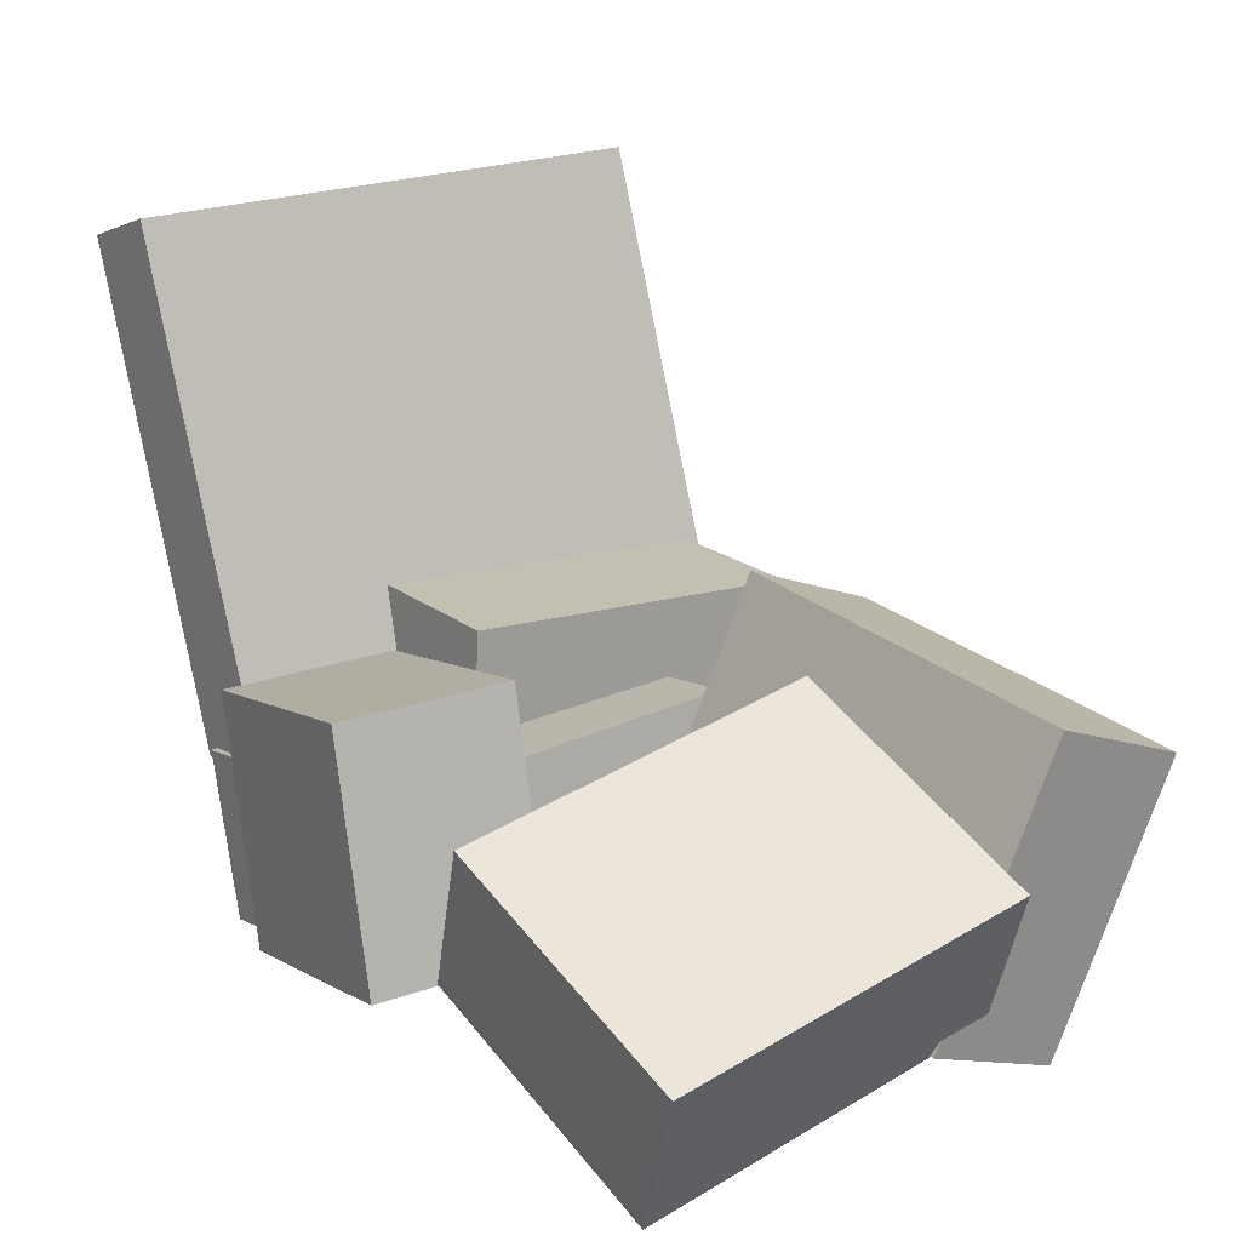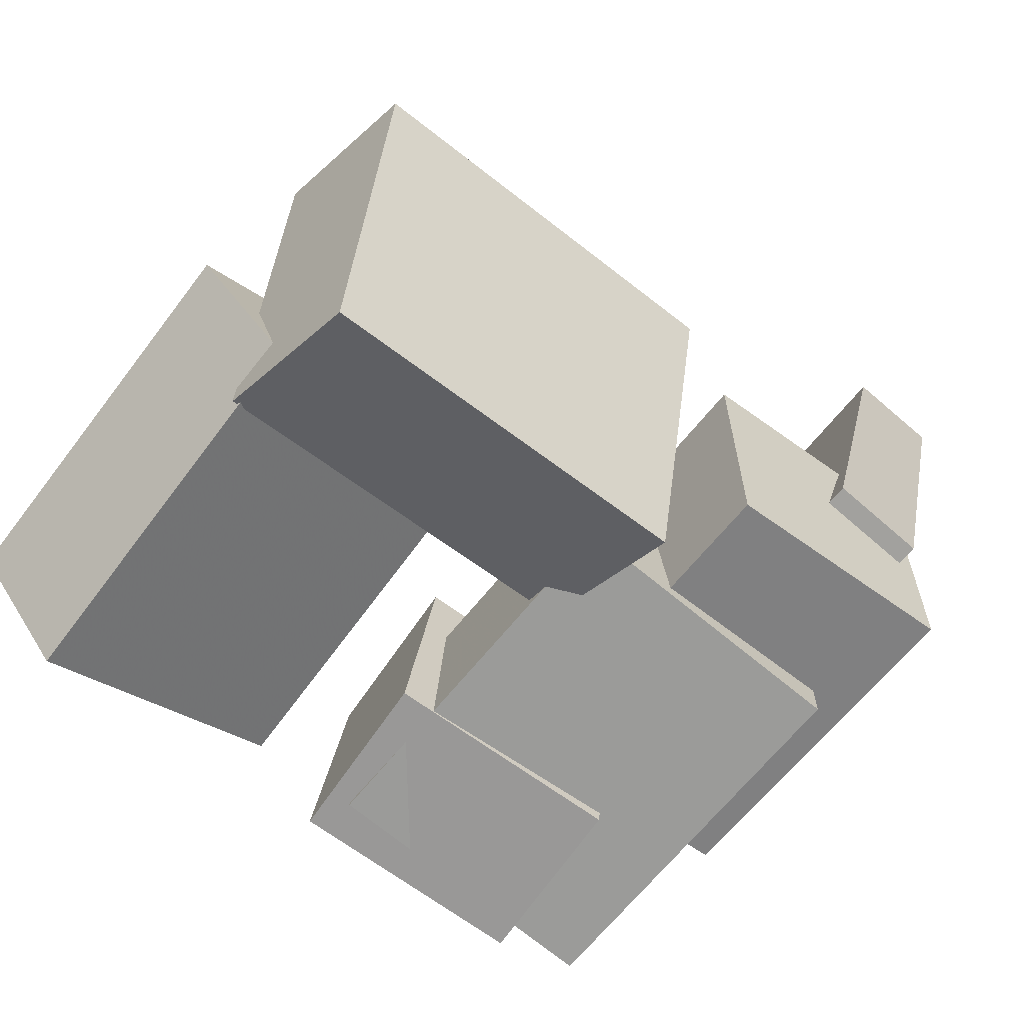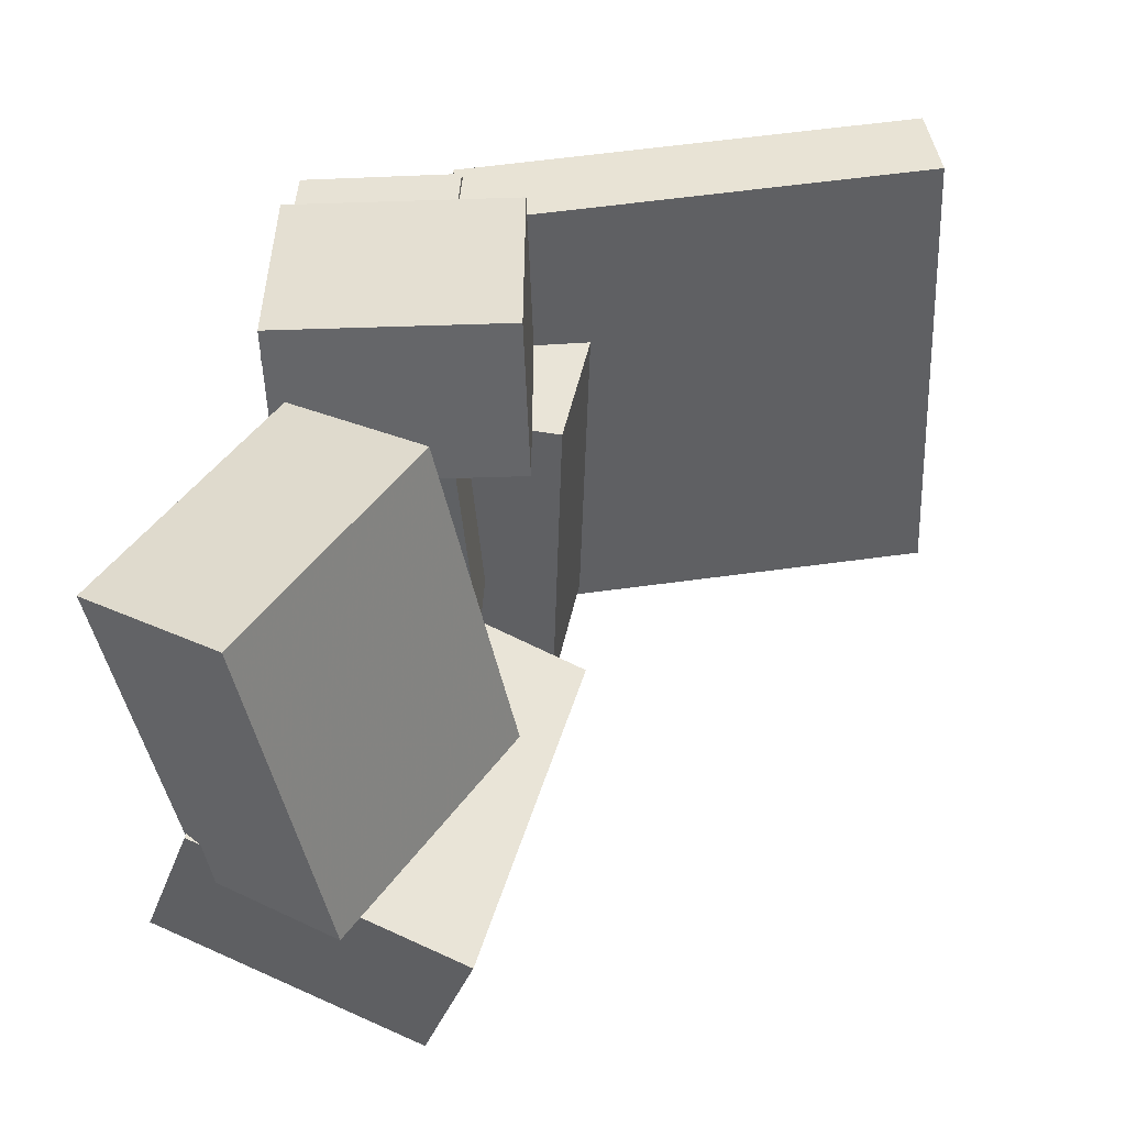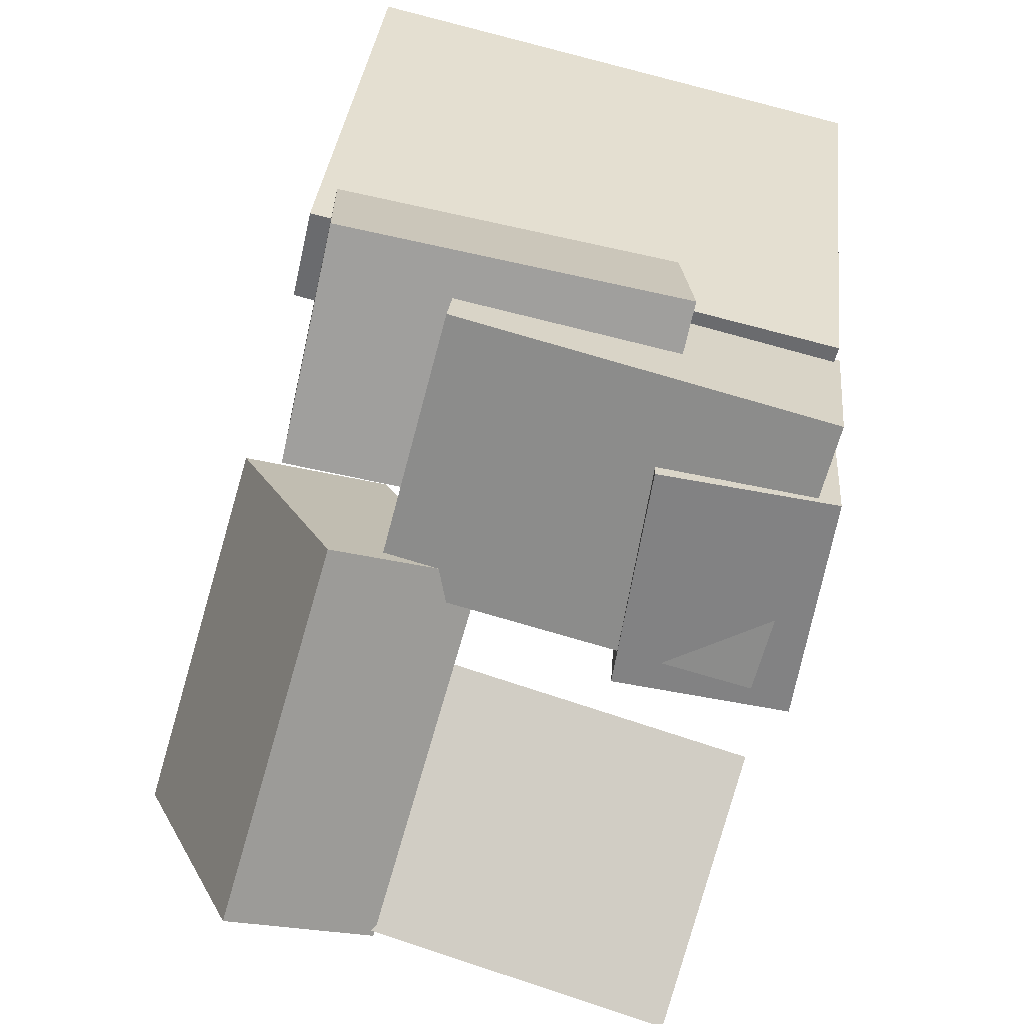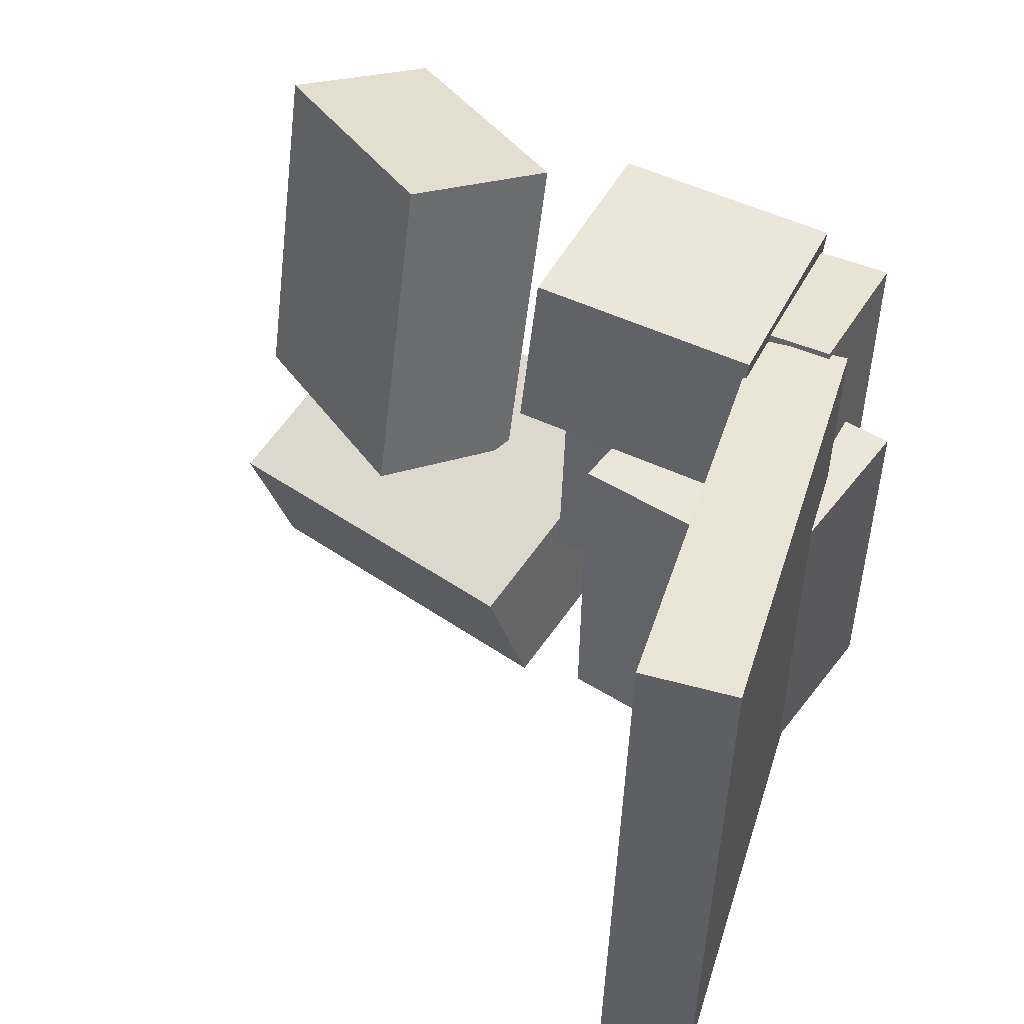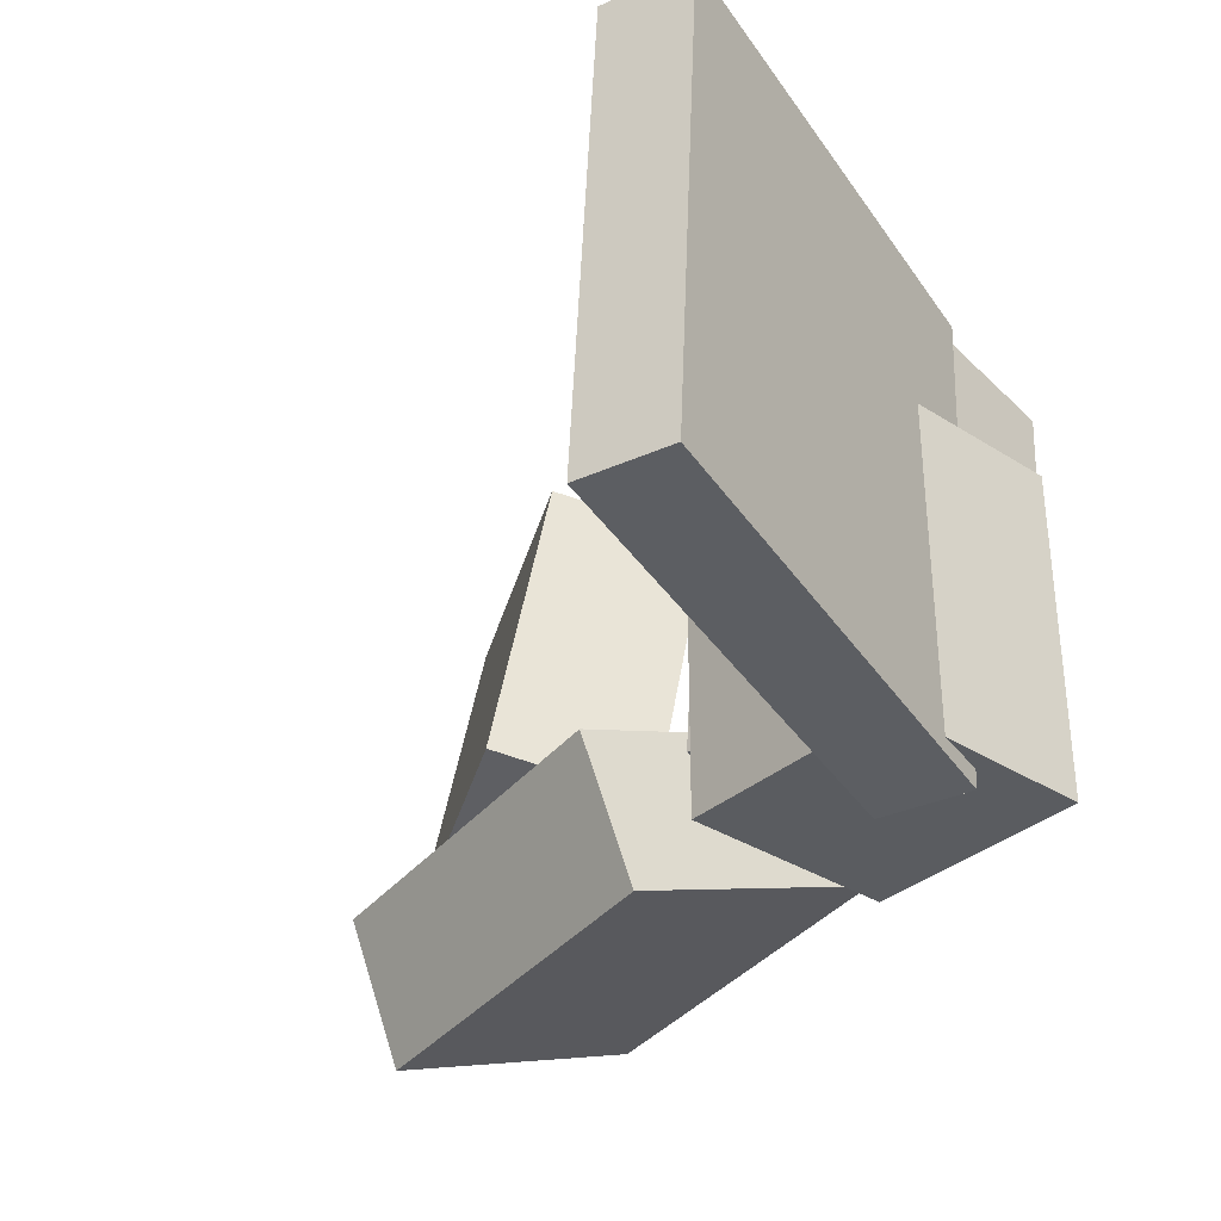
<metadata>
{"format":"obj","ext":"obj","renderer":"f3d","projection":"perspective","resolution":1024,"background":"white","views":[{"elev":16.5,"azim":53.2,"up":"+Y"},{"elev":-62.6,"azim":141.1,"up":"+Y"},{"elev":43.5,"azim":98.5,"up":"+Z"},{"elev":-69.1,"azim":-104.4,"up":"+Y"},{"elev":44.9,"azim":-147.2,"up":"+Z"},{"elev":-36.4,"azim":-133.1,"up":"+Z"}]}
</metadata>
<code>
v -0.2349 -0.1348 -0.231
v -0.2378 -0.1552 0.1984
v -0.3443 0.2494 -0.2135
v -0.3471 0.229 0.2159
v -0.161 -0.1138 -0.2295
v -0.1639 -0.1342 0.1999
v -0.2703 0.2704 -0.212
v -0.2732 0.25 0.2174
f 1.0 7.0 5.0
f 1.0 3.0 7.0
f 1.0 4.0 3.0
f 1.0 2.0 4.0
f 3.0 8.0 7.0
f 3.0 4.0 8.0
f 5.0 7.0 8.0
f 5.0 8.0 6.0
f 1.0 5.0 6.0
f 1.0 6.0 2.0
f 2.0 6.0 8.0
f 2.0 8.0 4.0
v -0.17 -0.07724 0.07471
v -0.1401 -0.2751 0.06748
v -0.1824 -0.08432 0.2167
v -0.1526 -0.2822 0.2095
v 0.01573 -0.0499 0.0924
v 0.04556 -0.2478 0.08516
v 0.003245 -0.05697 0.2344
v 0.03308 -0.2549 0.2272
f 9.0 15.0 13.0
f 9.0 11.0 15.0
f 9.0 12.0 11.0
f 9.0 10.0 12.0
f 11.0 16.0 15.0
f 11.0 12.0 16.0
f 13.0 15.0 16.0
f 13.0 16.0 14.0
f 9.0 13.0 14.0
f 9.0 14.0 10.0
f 10.0 14.0 16.0
f 10.0 16.0 12.0
v -0.2537 -0.2221 -0.2122
v -0.2616 -0.215 0.06959
v -0.2459 -0.03597 -0.2167
v -0.2538 -0.02886 0.06512
v -0.06231 -0.23 -0.2067
v -0.07017 -0.2229 0.07513
v -0.0545 -0.04387 -0.2112
v -0.06236 -0.03676 0.07065
f 17.0 23.0 21.0
f 17.0 19.0 23.0
f 17.0 20.0 19.0
f 17.0 18.0 20.0
f 19.0 24.0 23.0
f 19.0 20.0 24.0
f 21.0 23.0 24.0
f 21.0 24.0 22.0
f 17.0 21.0 22.0
f 17.0 22.0 18.0
f 18.0 22.0 24.0
f 18.0 24.0 20.0
v 0.09881 -0.1582 -0.07665
v 0.09621 -0.2201 0.2135
v 0.1623 -0.0368 -0.05018
v 0.1597 -0.09867 0.24
v 0.3007 -0.2596 -0.09644
v 0.2981 -0.3214 0.1937
v 0.3643 -0.1381 -0.06998
v 0.3617 -0.2 0.2202
f 25.0 31.0 29.0
f 25.0 27.0 31.0
f 25.0 28.0 27.0
f 25.0 26.0 28.0
f 27.0 32.0 31.0
f 27.0 28.0 32.0
f 29.0 31.0 32.0
f 29.0 32.0 30.0
f 25.0 29.0 30.0
f 25.0 30.0 26.0
f 26.0 30.0 32.0
f 26.0 32.0 28.0
v 0.2951 -0.3129 -0.1681
v -0.0179 -0.2715 -0.1571
v 0.3217 -0.08976 -0.2504
v 0.008726 -0.04834 -0.2394
v 0.3052 -0.269 -0.0459
v -0.007792 -0.2276 -0.03488
v 0.3319 -0.04586 -0.1282
v 0.01884 -0.004441 -0.1172
f 33.0 39.0 37.0
f 33.0 35.0 39.0
f 33.0 36.0 35.0
f 33.0 34.0 36.0
f 35.0 40.0 39.0
f 35.0 36.0 40.0
f 37.0 39.0 40.0
f 37.0 40.0 38.0
f 33.0 37.0 38.0
f 33.0 38.0 34.0
f 34.0 38.0 40.0
f 34.0 40.0 36.0
v -0.2166 -0.2555 -0.1132
v -0.2128 -0.281 0.1925
v -0.2293 -0.1199 -0.1017
v -0.2255 -0.1454 0.204
v 0.01554 -0.2337 -0.1143
v 0.01932 -0.2592 0.1915
v 0.002853 -0.09806 -0.1028
v 0.006632 -0.1236 0.203
f 41.0 47.0 45.0
f 41.0 43.0 47.0
f 41.0 44.0 43.0
f 41.0 42.0 44.0
f 43.0 48.0 47.0
f 43.0 44.0 48.0
f 45.0 47.0 48.0
f 45.0 48.0 46.0
f 41.0 45.0 46.0
f 41.0 46.0 42.0
f 42.0 46.0 48.0
f 42.0 48.0 44.0

</code>
